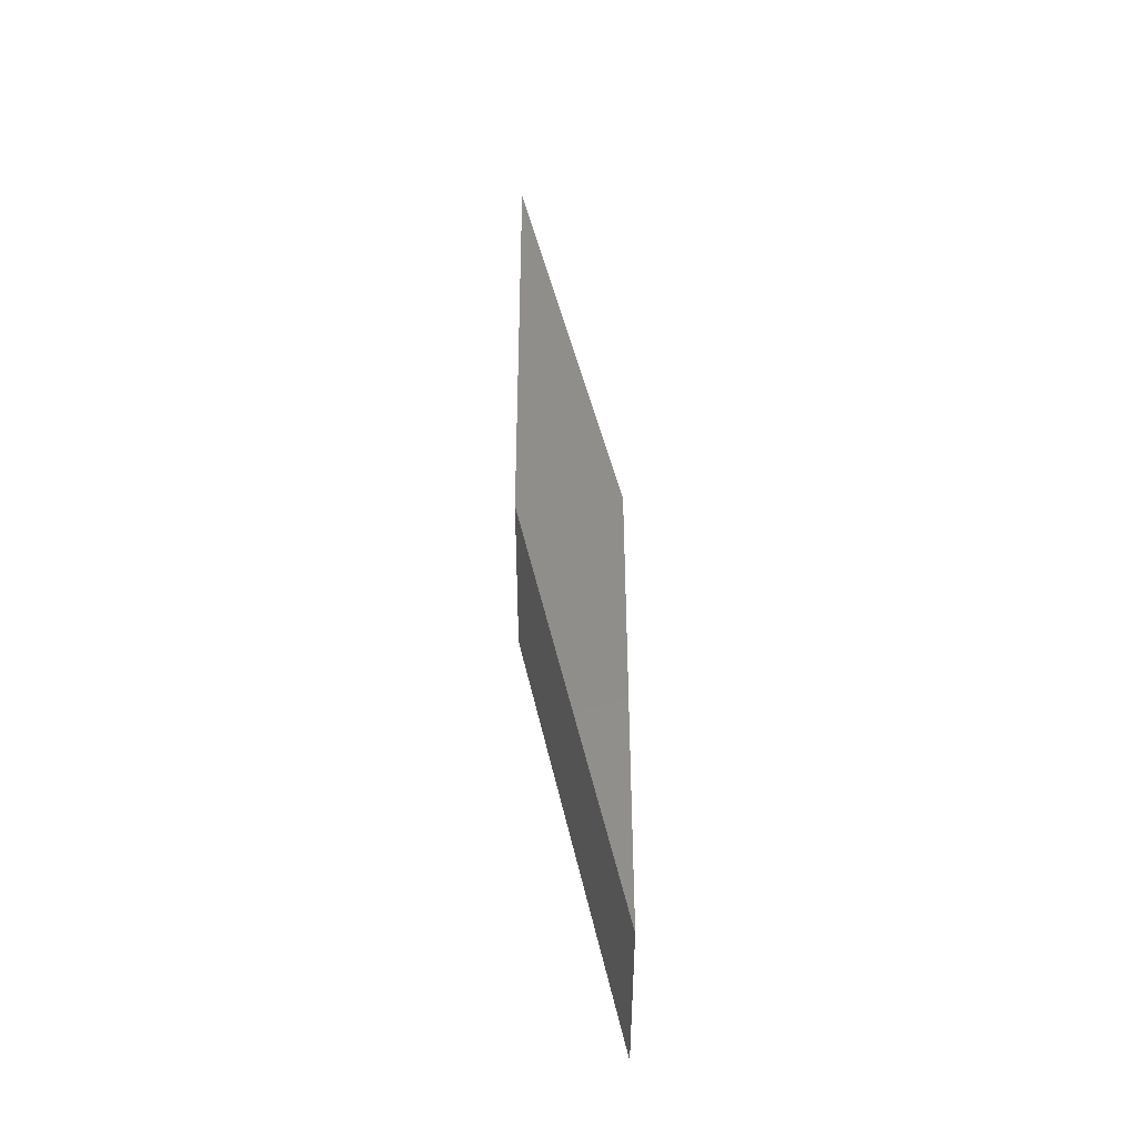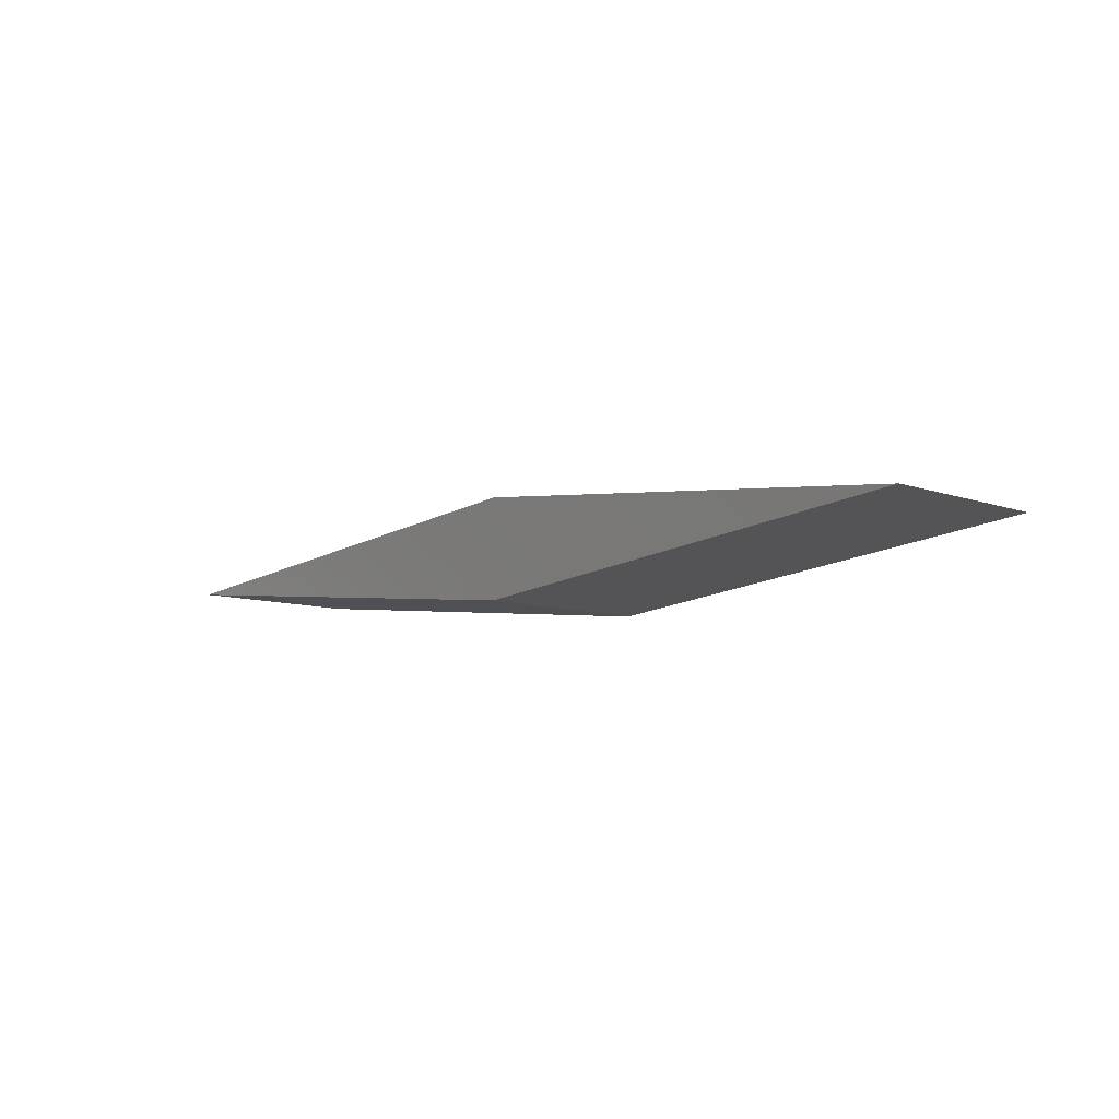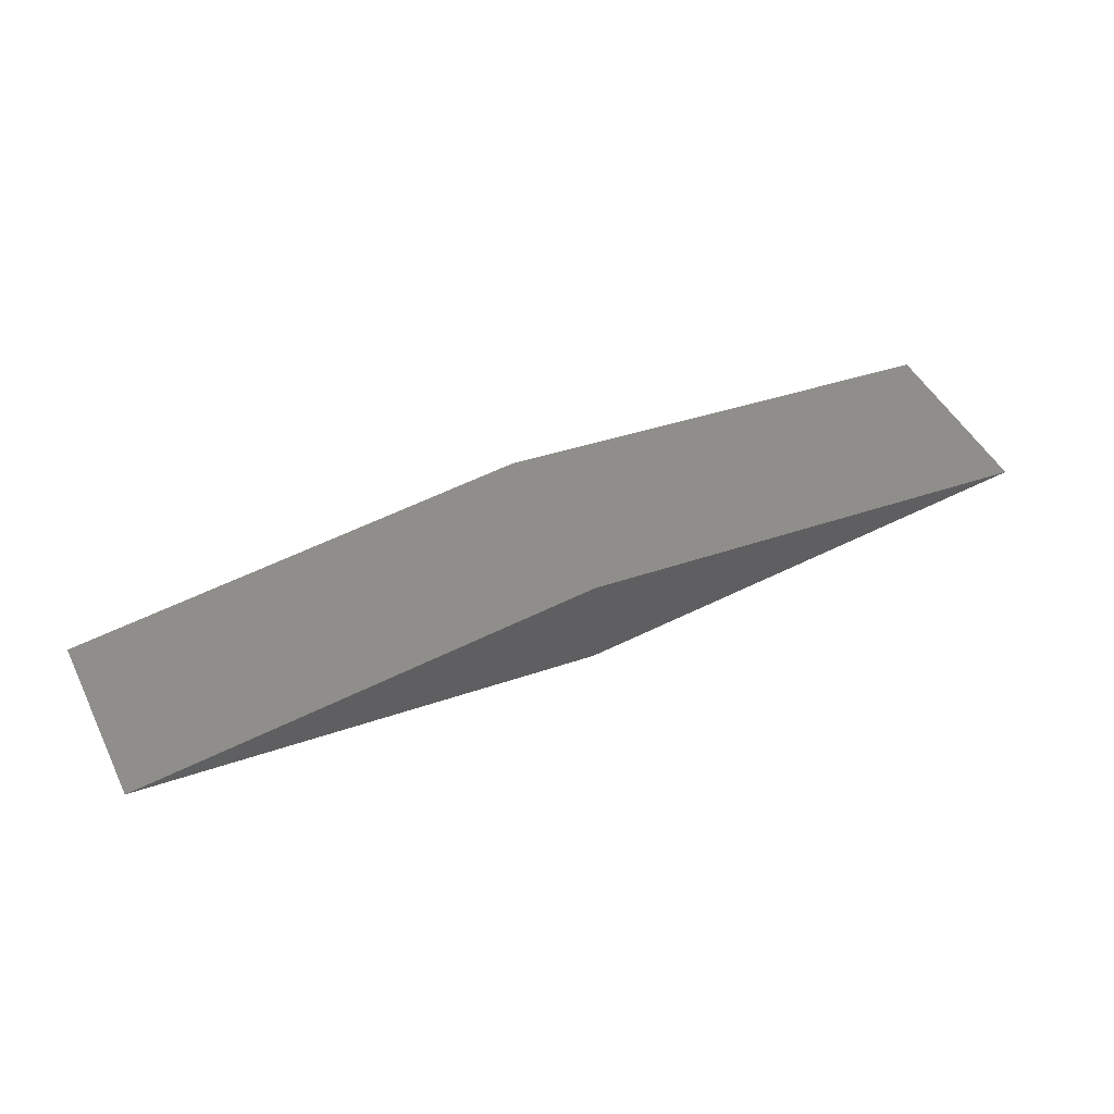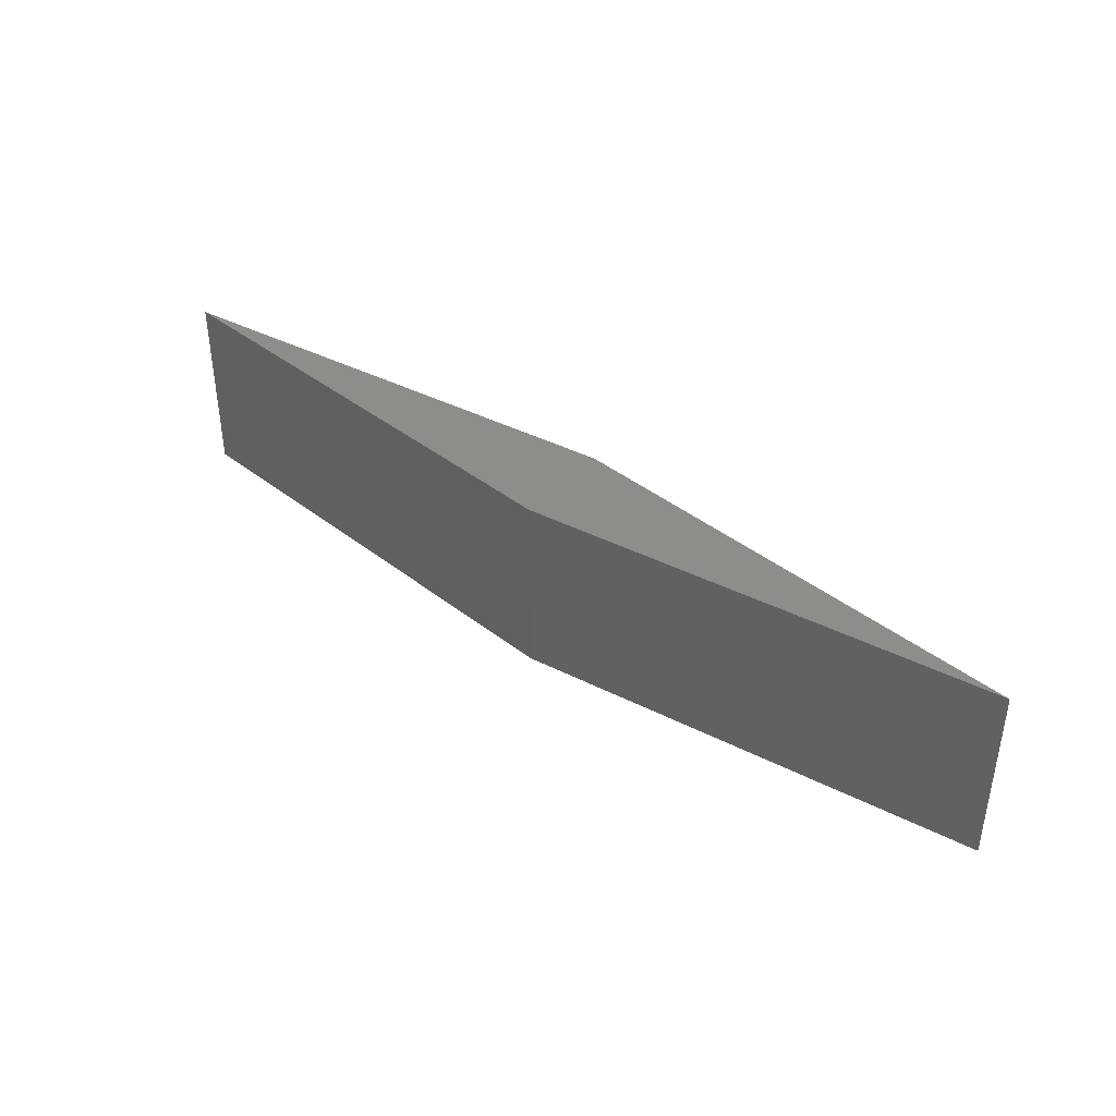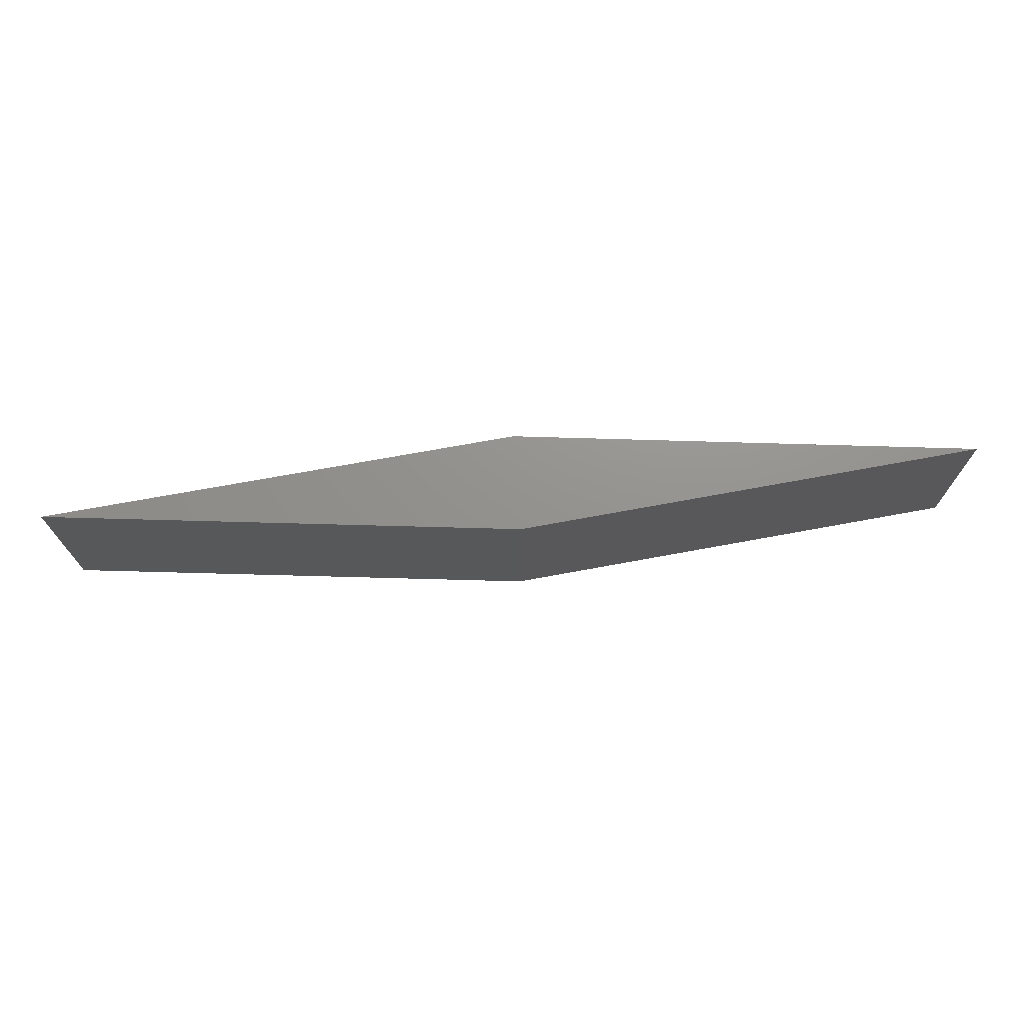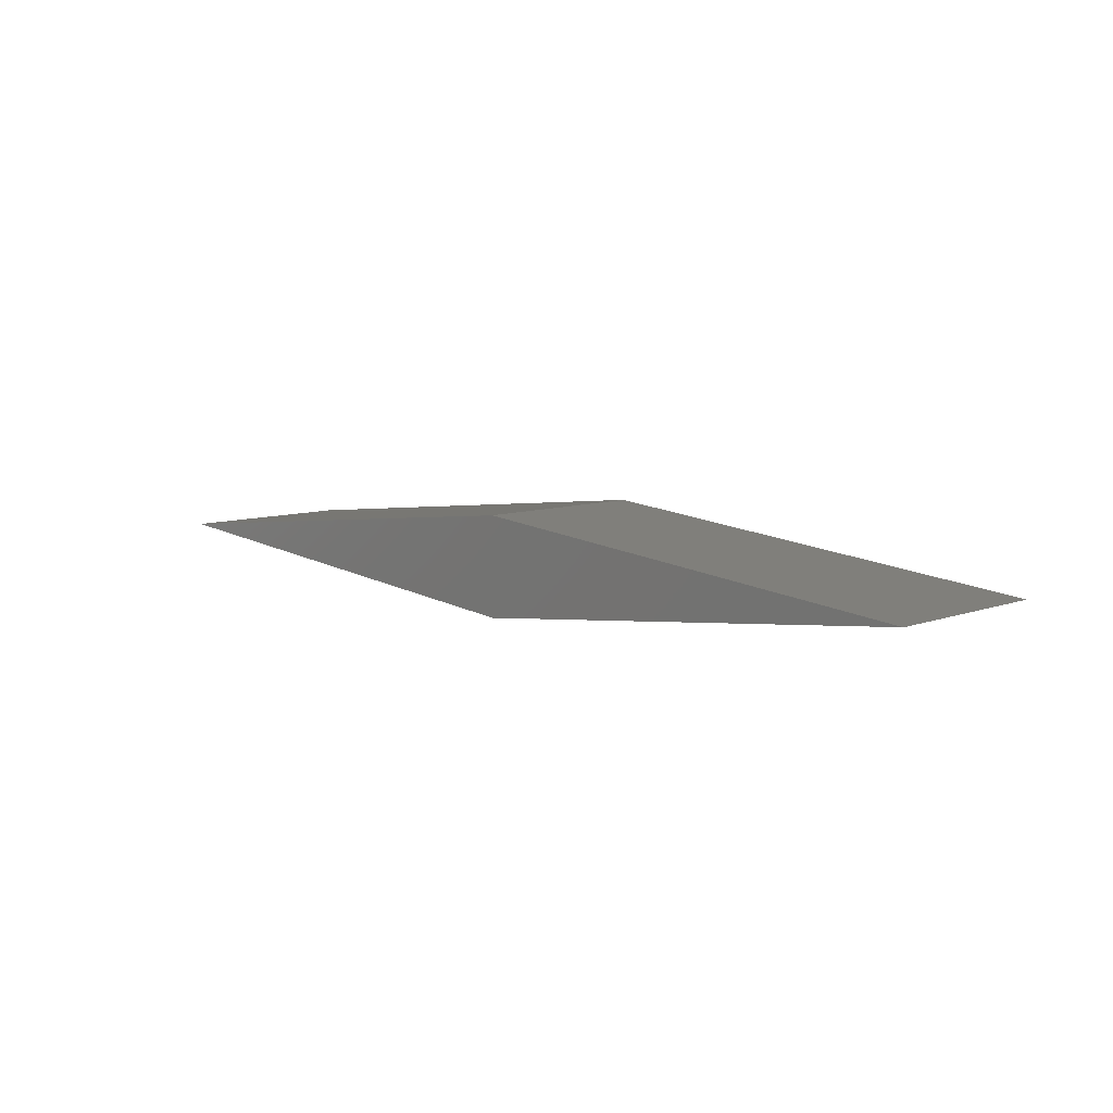
<metadata>
{"format":"stl","ext":"stl","renderer":"f3d","projection":"perspective","resolution":1024,"background":"white","views":[{"elev":46.2,"azim":83.9,"up":"+Y"},{"elev":-8.5,"azim":45.4,"up":"+Z"},{"elev":47.1,"azim":154.3,"up":"+Z"},{"elev":40.1,"azim":38.1,"up":"+Y"},{"elev":71.6,"azim":-4.4,"up":"+Y"},{"elev":8.1,"azim":44.2,"up":"+Z"}]}
</metadata>
<code>
# stl→obj: 12 verts, 20 faces
v 0.3806 -0.1484 -0.0393
v 0.3806 0 -0.0393
v 0.75 -0.1484 -3.205e-17
v 0.75 0 -3.205e-17
v -2.124e-34 -0.1484 -3.469e-18
v -2.124e-34 0 -3.469e-18
v 0.3773 -0.1484 -0.0393
v 0.3773 0 -0.0393
v 0.3789 -0.1484 -0.03947
v 0.3789 -0.1484 0.03947
v 0.3789 0 -0.03947
v 0.3789 0 0.03947
f 1 2 3
f 3 2 4
f 5 6 7
f 7 6 8
f 7 3 5
f 7 9 3
f 5 3 10
f 3 9 1
f 6 4 8
f 4 11 8
f 12 4 6
f 2 11 4
f 2 1 11
f 11 1 9
f 11 9 8
f 8 9 7
f 10 12 5
f 5 12 6
f 3 4 10
f 10 4 12

</code>
